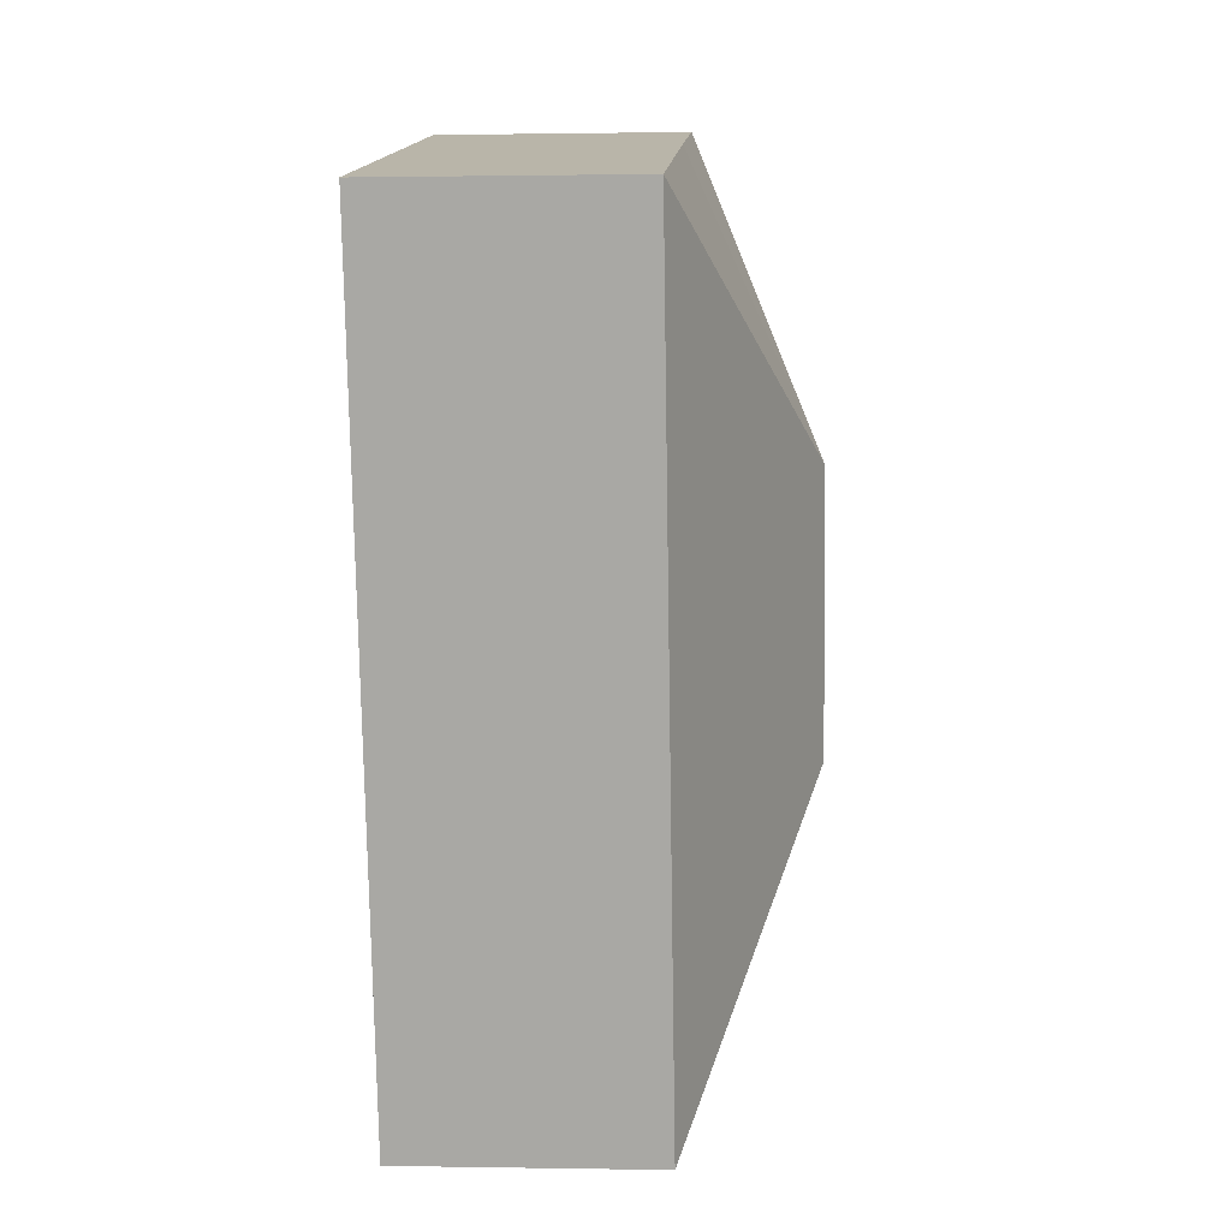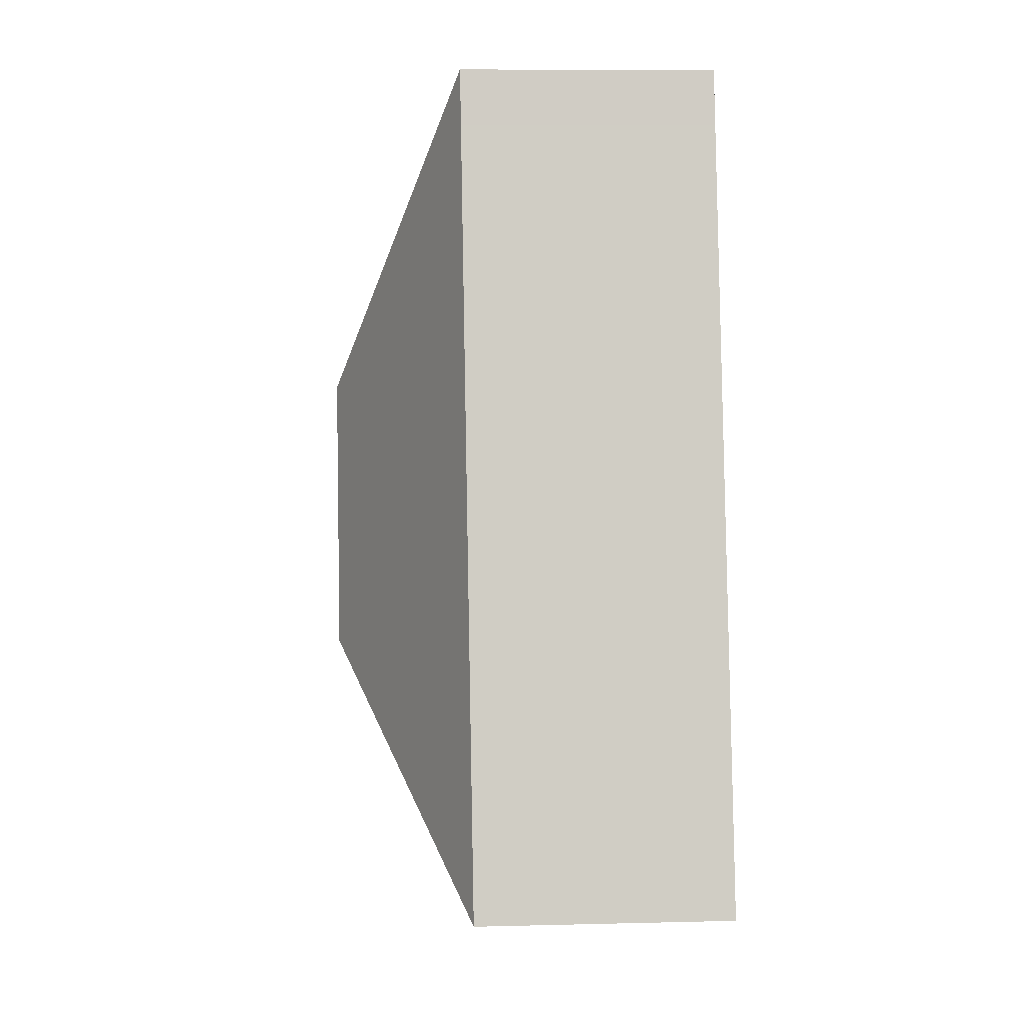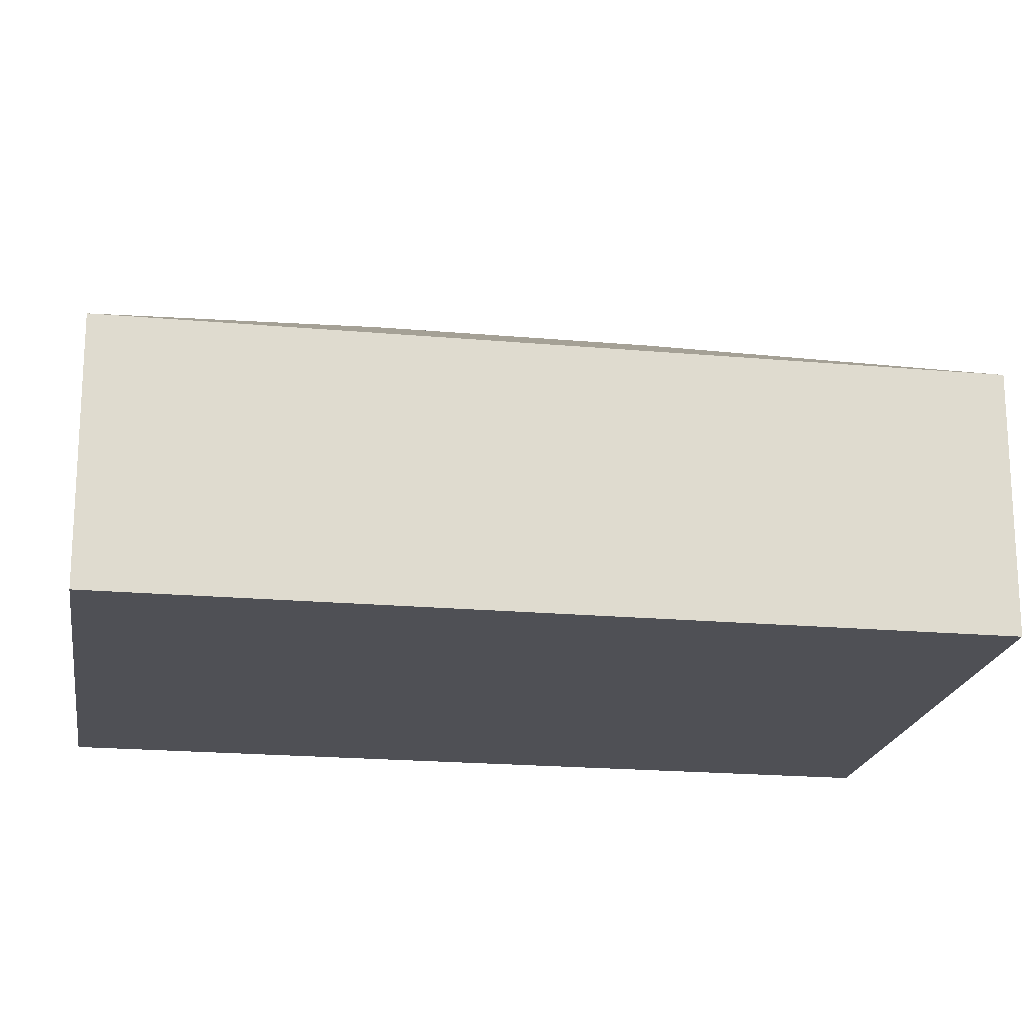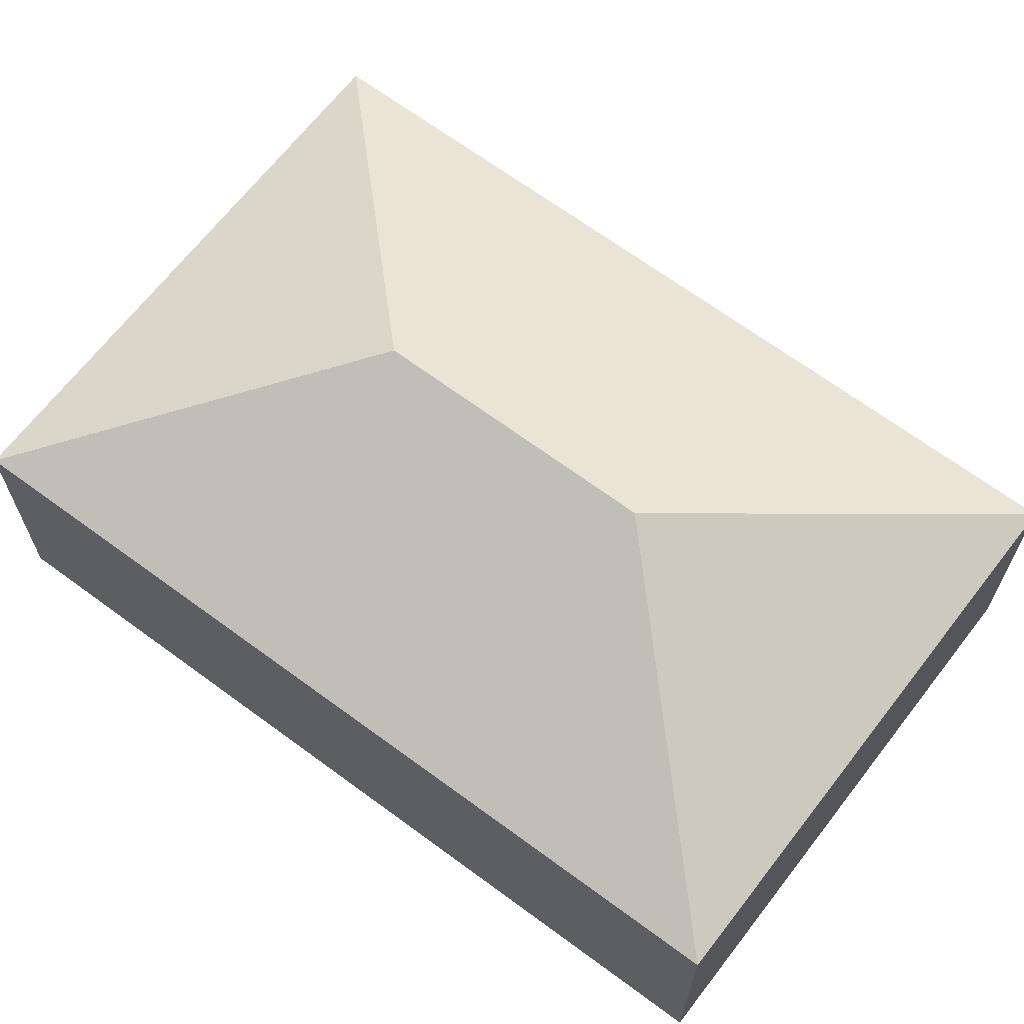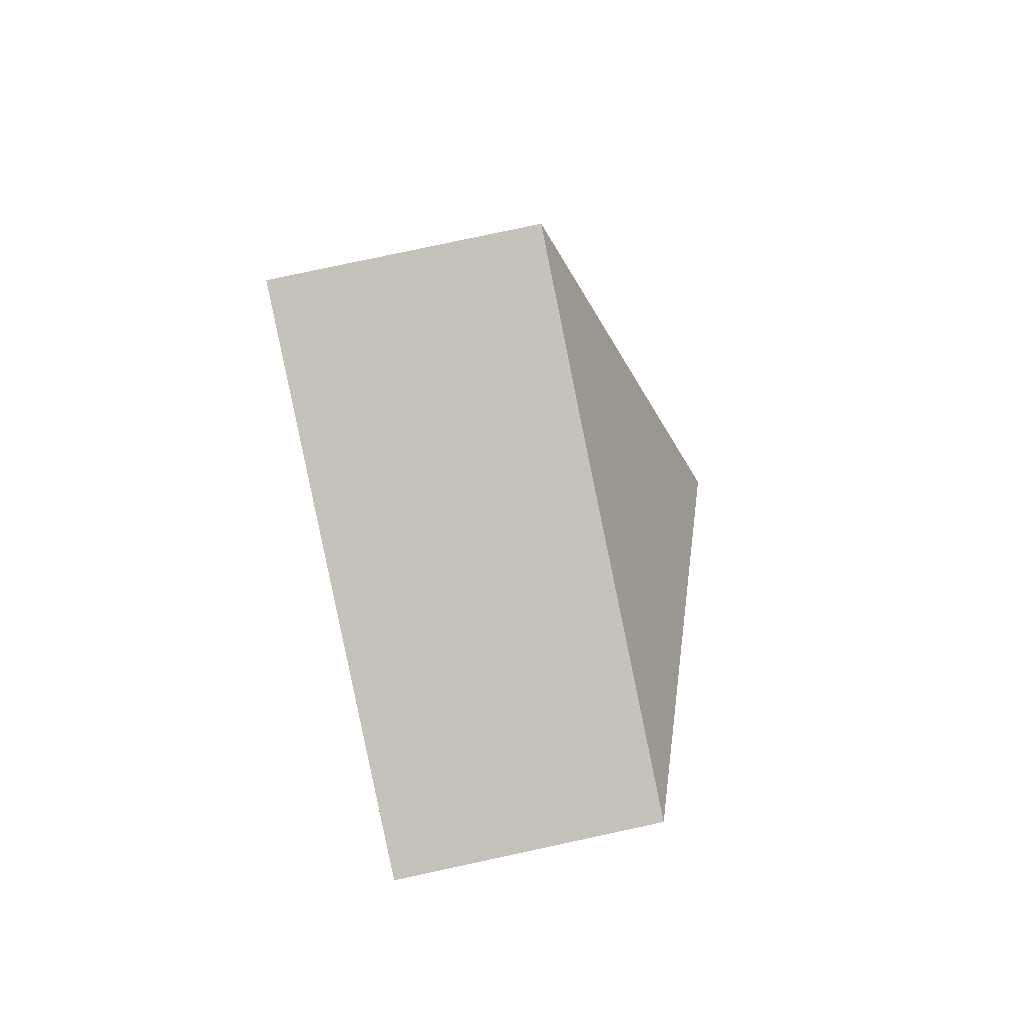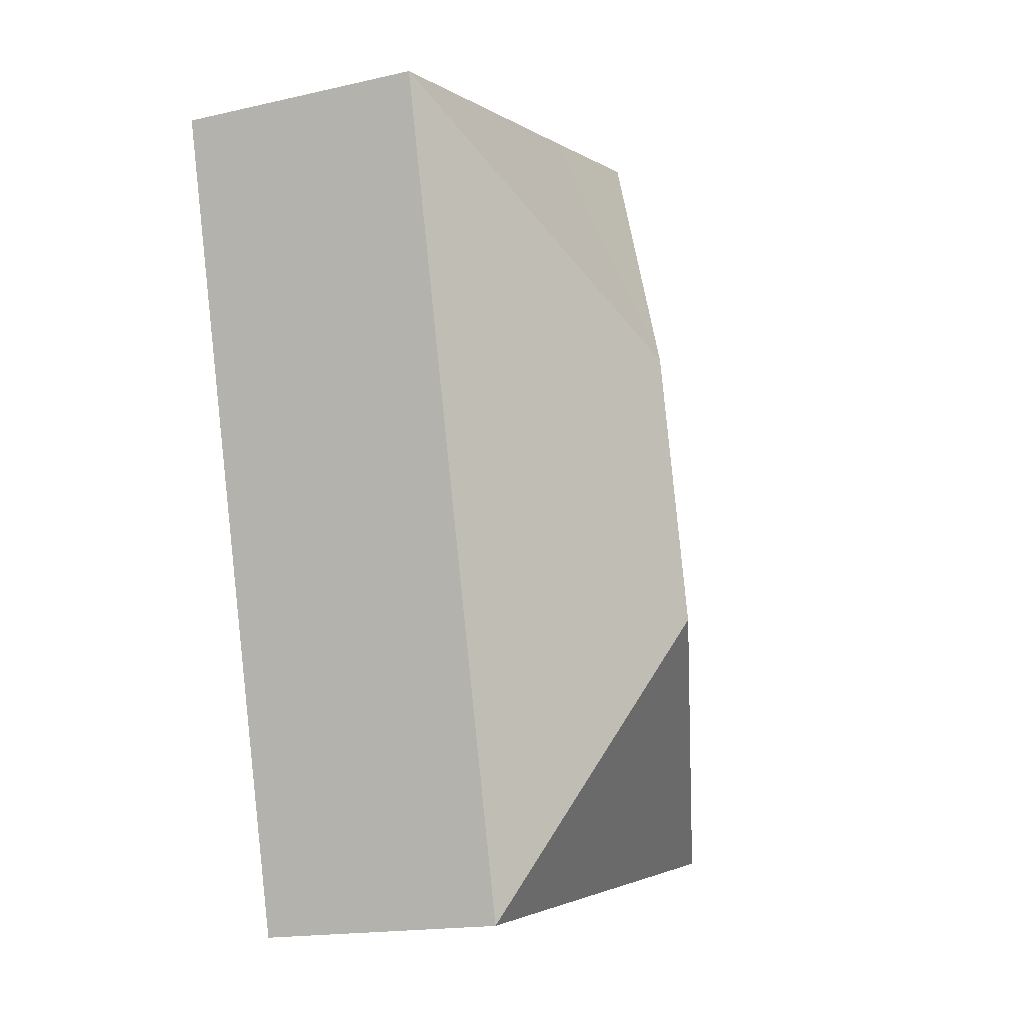
<metadata>
{"format":"obj","ext":"obj","renderer":"f3d","projection":"perspective","resolution":1024,"background":"white","views":[{"elev":0.4,"azim":93.8,"up":"+Z"},{"elev":8.8,"azim":-93.9,"up":"+Z"},{"elev":-19.3,"azim":94.4,"up":"+Y"},{"elev":66.7,"azim":-39.2,"up":"+Y"},{"elev":79.4,"azim":77.9,"up":"+Z"},{"elev":-16.9,"azim":114.9,"up":"+Z"}]}
</metadata>
<code>
v  2.043 2.277 1.239
v  4.483 1.509 4.097
v  3.266 1.51 -0.766
v  2.447 2.277 2.854
v  2.319 1.51 4.602
v  1.236 1.516 4.855
v  0 1.51 9.246e-17
v  1.154 1.515 4.53
v  0 0 0
v  1.154 -2.774e-16 4.53
v  1.236 -2.973e-16 4.855
v  2.319 -2.818e-16 4.602
v  4.483 -2.509e-16 4.097
v  3.266 4.69e-17 -0.766
g defaultobject
f 1 2 3
f 2 1 4
f 4 5 2
f 5 4 6
f 1 3 7
f 4 8 6
f 8 4 7
f 7 4 1
f 9 8 7
f 8 9 10
f 8 10 6
f 6 10 11
f 11 5 6
f 5 11 2
f 2 11 12
f 2 12 13
f 2 14 3
f 14 2 13
f 14 7 3
f 7 14 9
f 10 12 11
f 12 10 9
f 12 9 13
f 13 9 14

</code>
